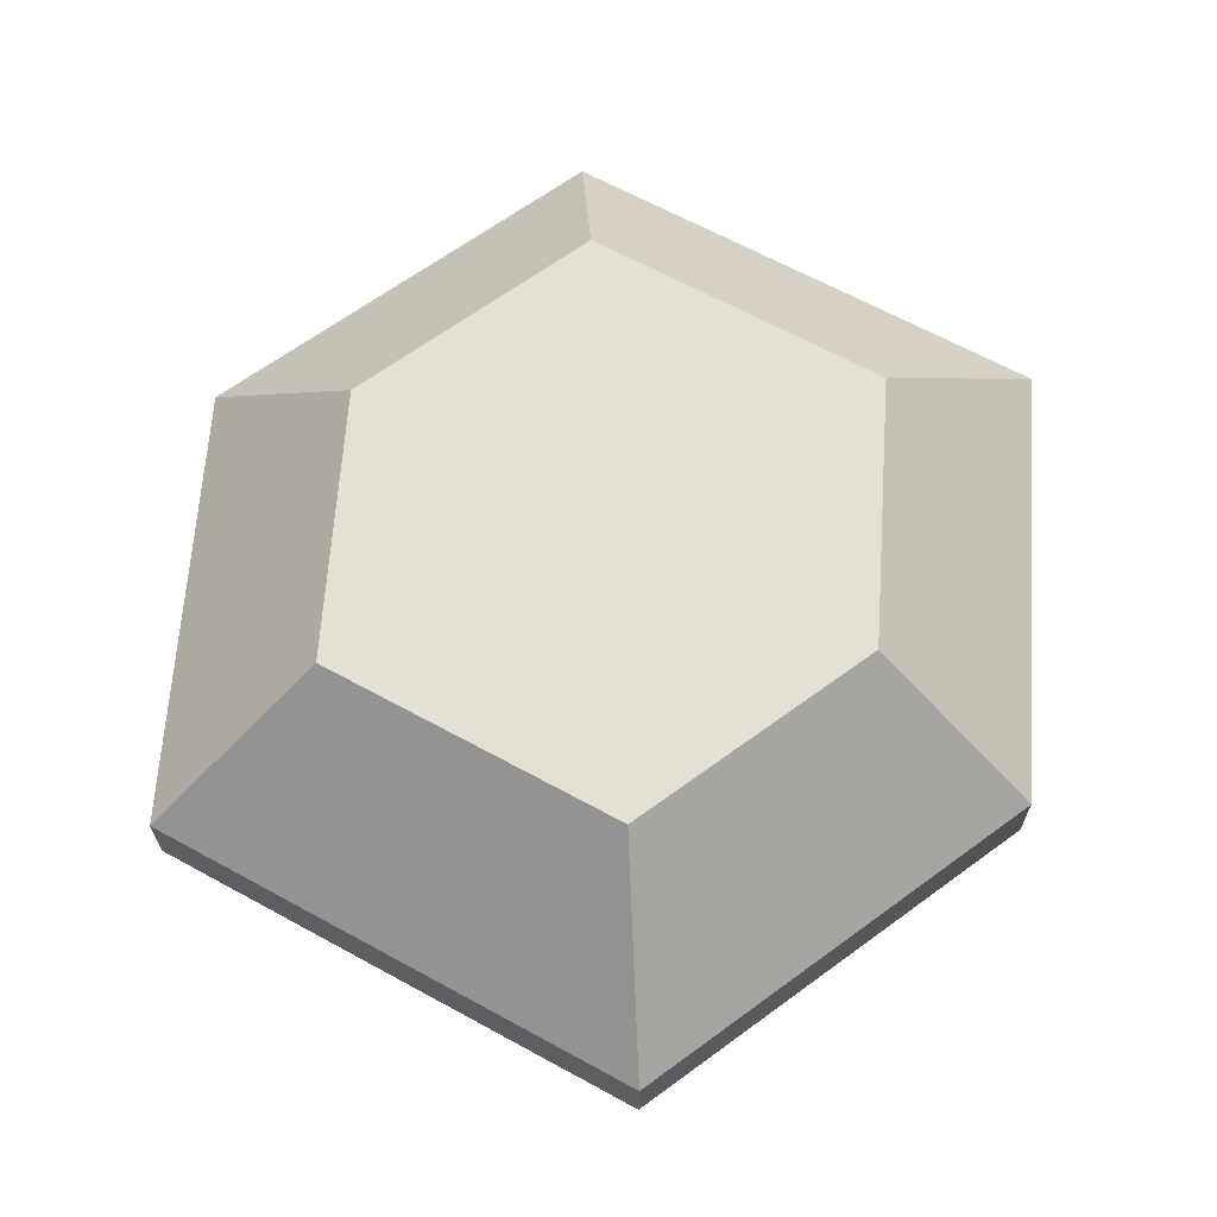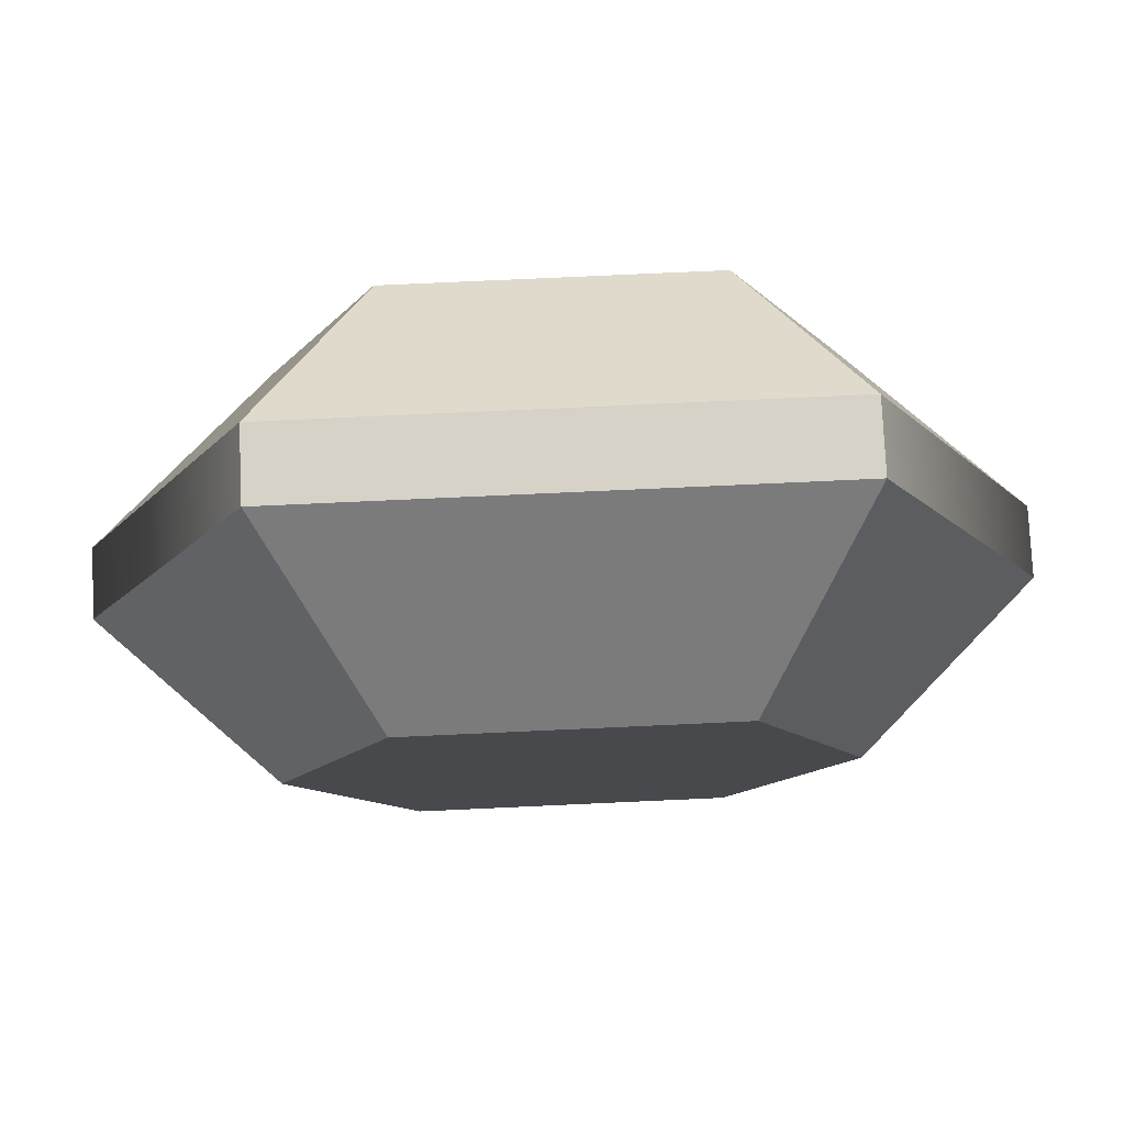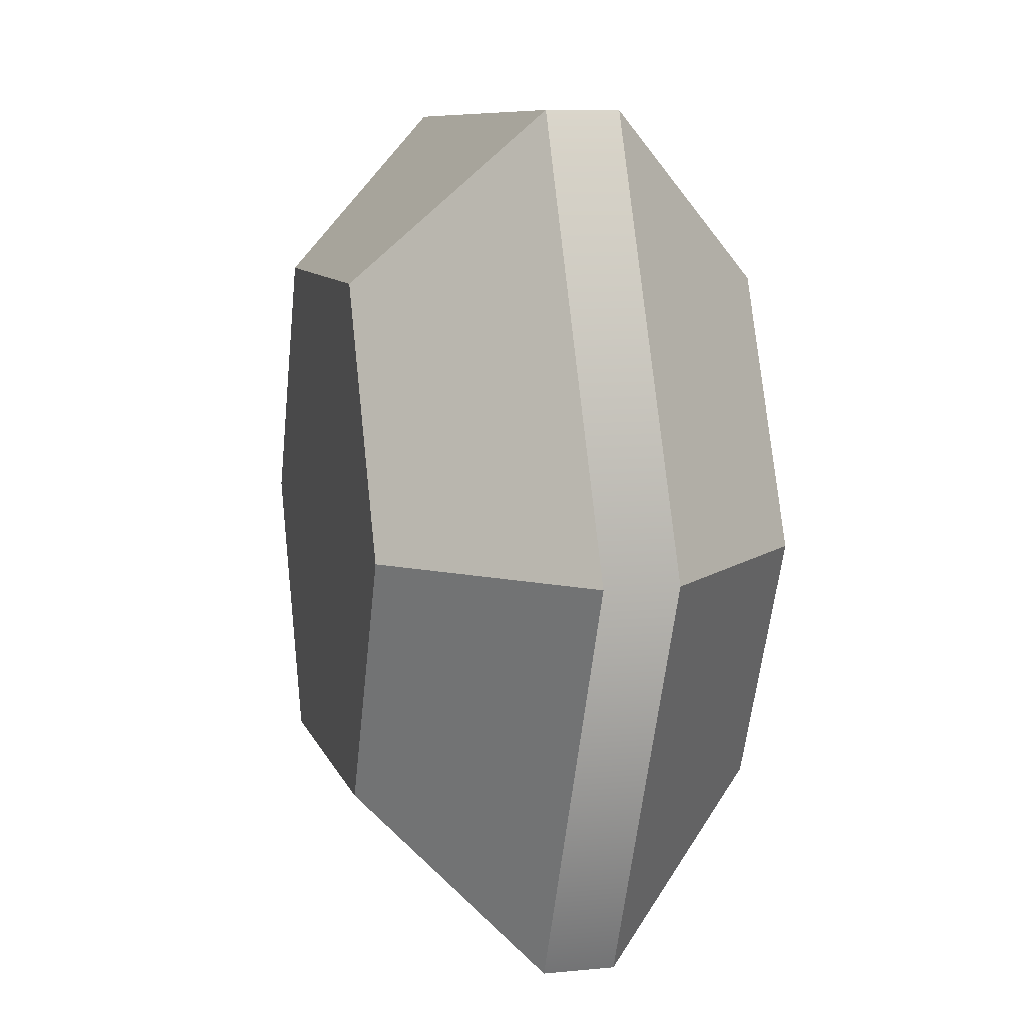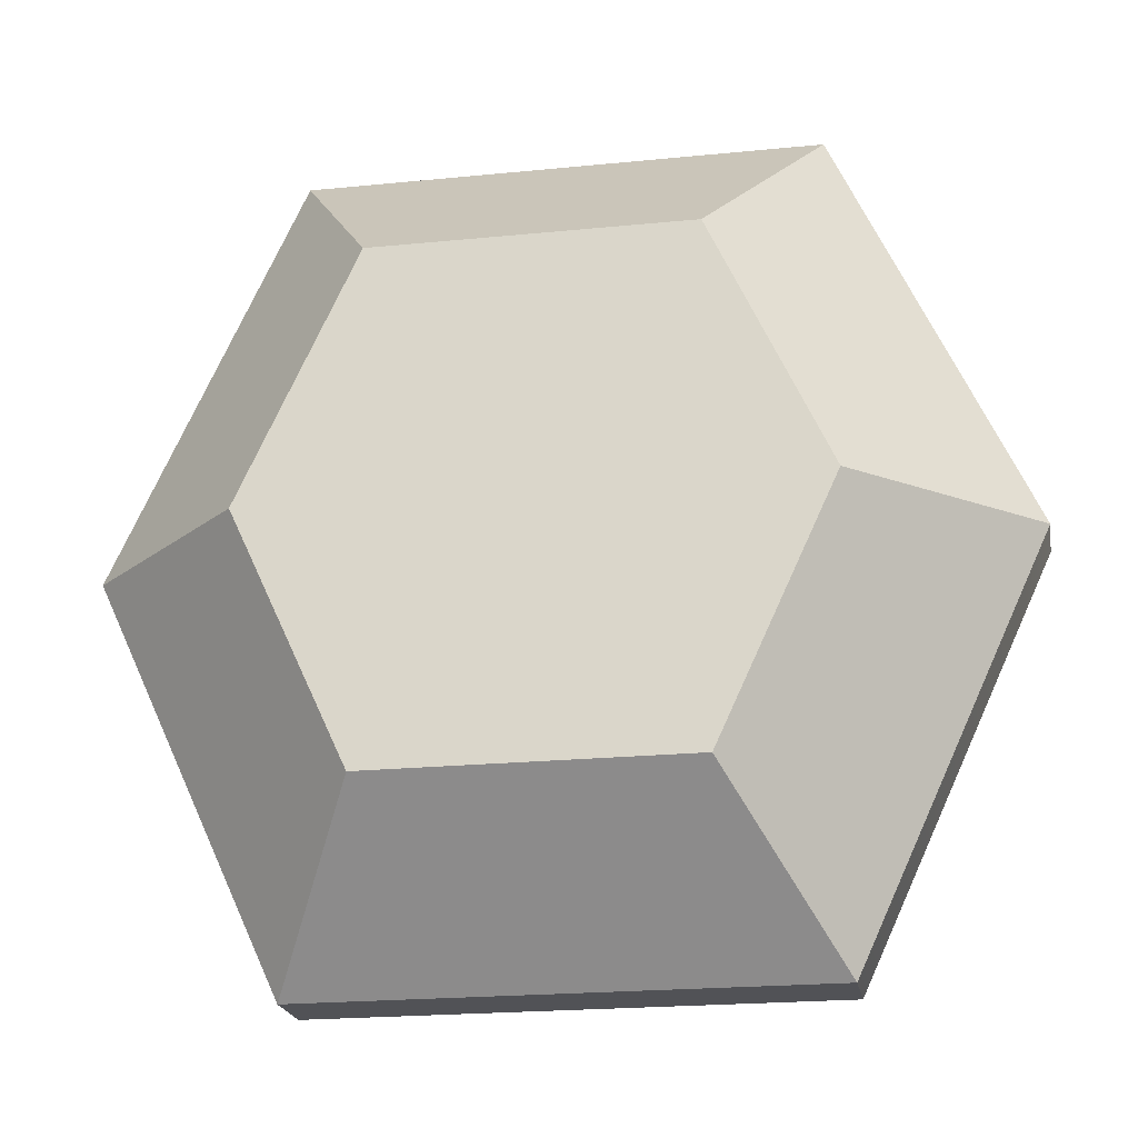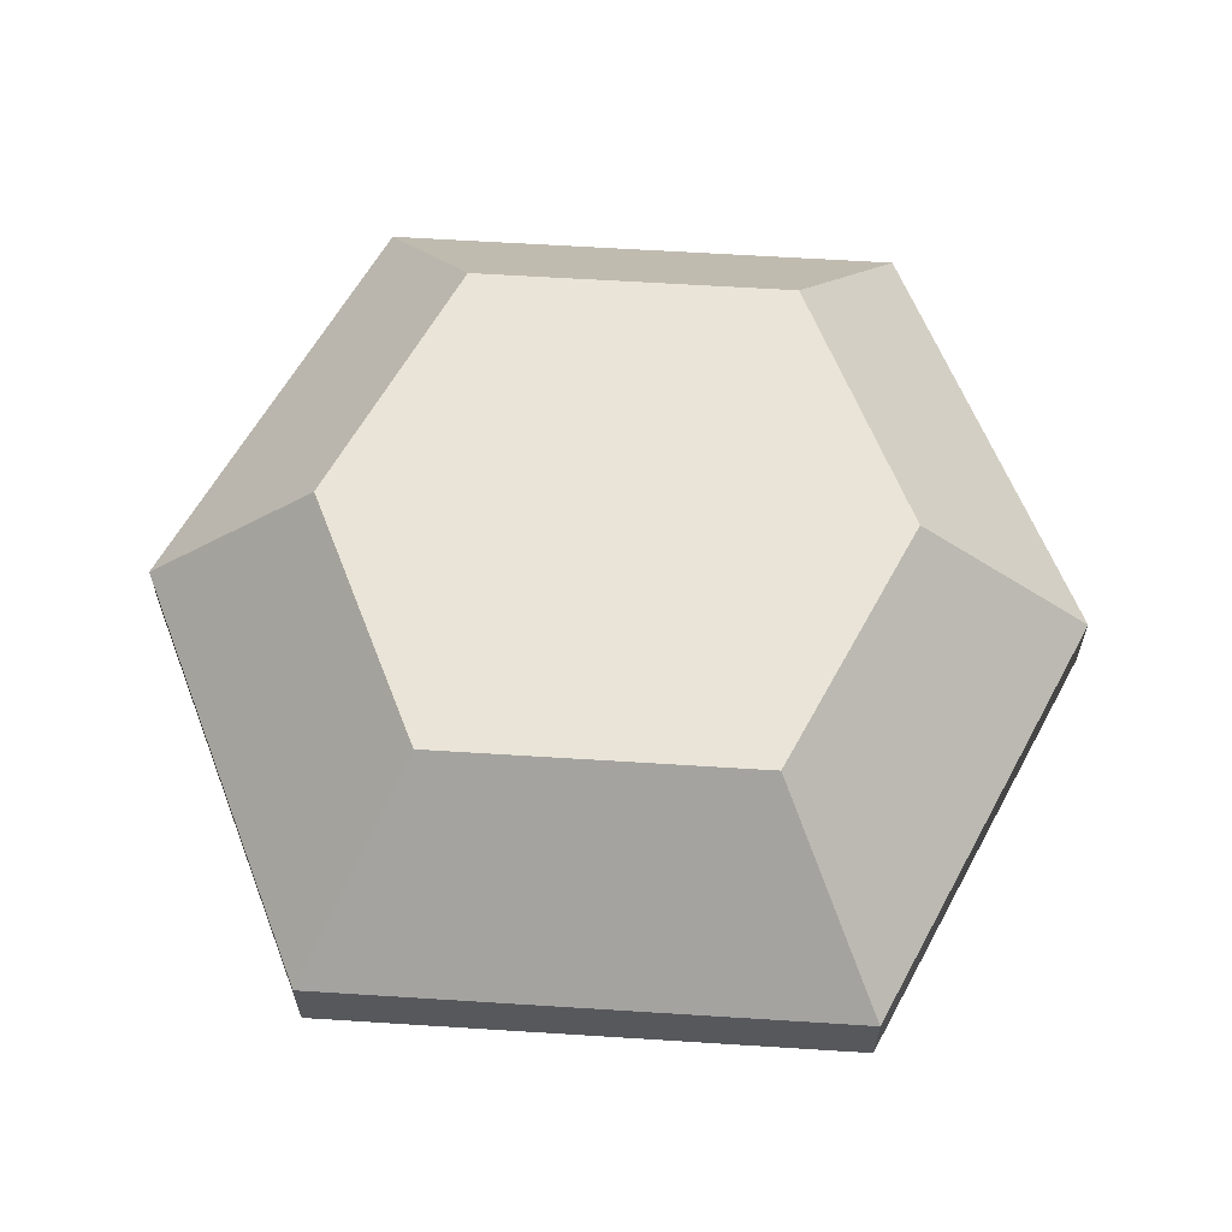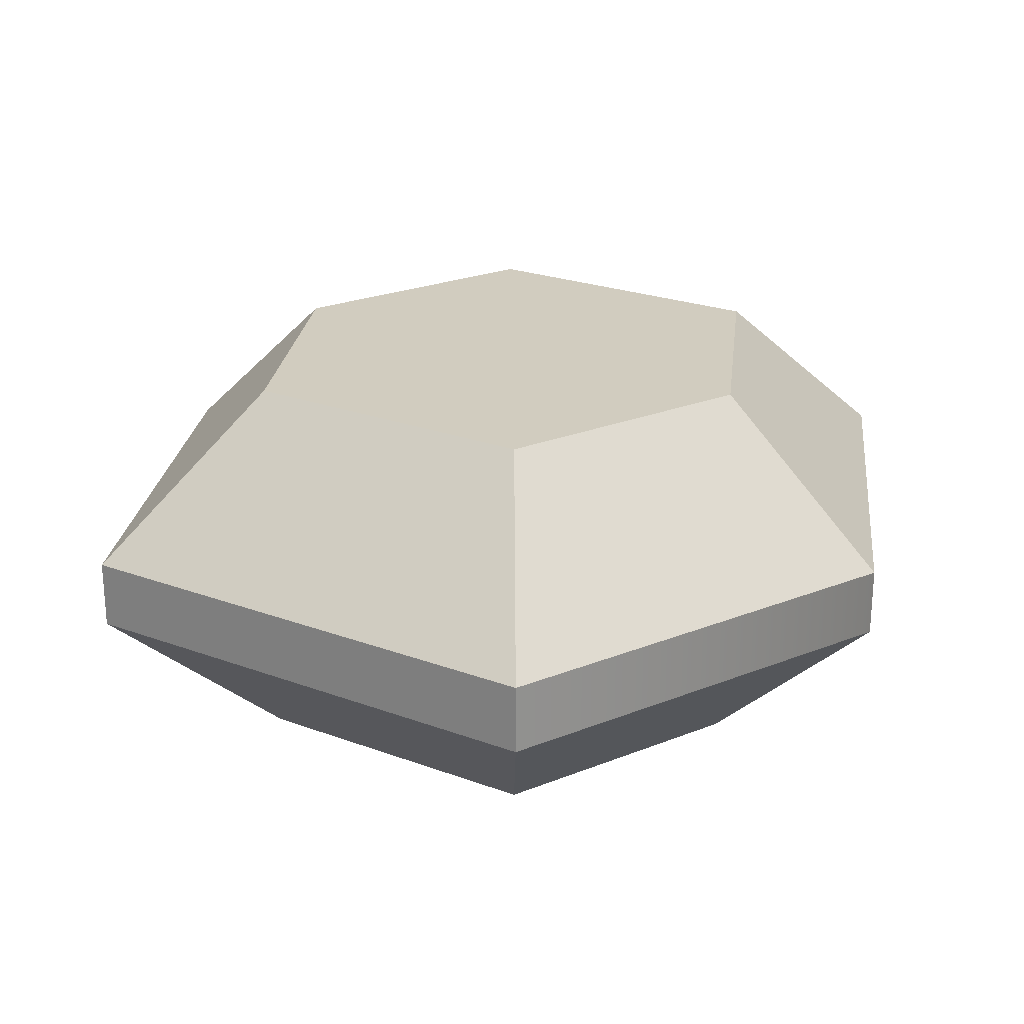
<metadata>
{"format":"obj","ext":"obj","renderer":"f3d","projection":"perspective","resolution":1024,"background":"white","views":[{"elev":65.5,"azim":28.8,"up":"+Z"},{"elev":77.4,"azim":177.4,"up":"+Y"},{"elev":8.8,"azim":75.4,"up":"+Y"},{"elev":-21.2,"azim":10.1,"up":"+Y"},{"elev":61.2,"azim":-176.3,"up":"+Z"},{"elev":24.1,"azim":31.6,"up":"+Z"}]}
</metadata>
<code>
g pCube1
v -0.2658 0.2782 0.3402
v 0.2658 0.2782 0.3402
v -0.2658 1.128 0.3402
v 0.2658 1.128 0.3402
v -0.2658 1.128 -0.3402
v 0.2658 1.128 -0.3402
v -0.2658 0.2782 -0.3402
v 0.2658 0.2782 -0.3402
v -0.4622 0.7031 0.3402
v 0.4622 0.7031 0.3402
v 0.4622 0.7031 -0.3402
v -0.4622 0.7031 -0.3402
v -0.4377 1.403 0.05946
v 0.4377 1.403 0.05946
v 0.4377 1.403 -0.05946
v -0.4377 1.403 -0.05946
v -0.4377 0.003238 -0.05946
v 0.4377 0.003238 -0.05946
v 0.4377 0.003238 0.05946
v -0.4377 0.003238 0.05946
v 0.7612 0.7031 0.05946
v 0.7612 0.7031 -0.05946
v -0.7612 0.7031 -0.05946
v -0.7612 0.7031 0.05946
f 9 10 4 3
f 1 2 10 9
f 13 14 15 16
f 5 6 11 12
f 12 11 8 7
f 17 18 19 20
f 21 22 15 14
f 19 18 22 21
f 23 24 13 16
f 17 20 24 23
f 3 4 14 13
f 6 5 16 15
f 7 8 18 17
f 2 1 20 19
f 11 6 15 22
f 4 10 21 14
f 9 3 13 24
f 5 12 23 16
f 8 11 22 18
f 10 2 19 21
f 1 9 24 20
f 12 7 17 23

</code>
